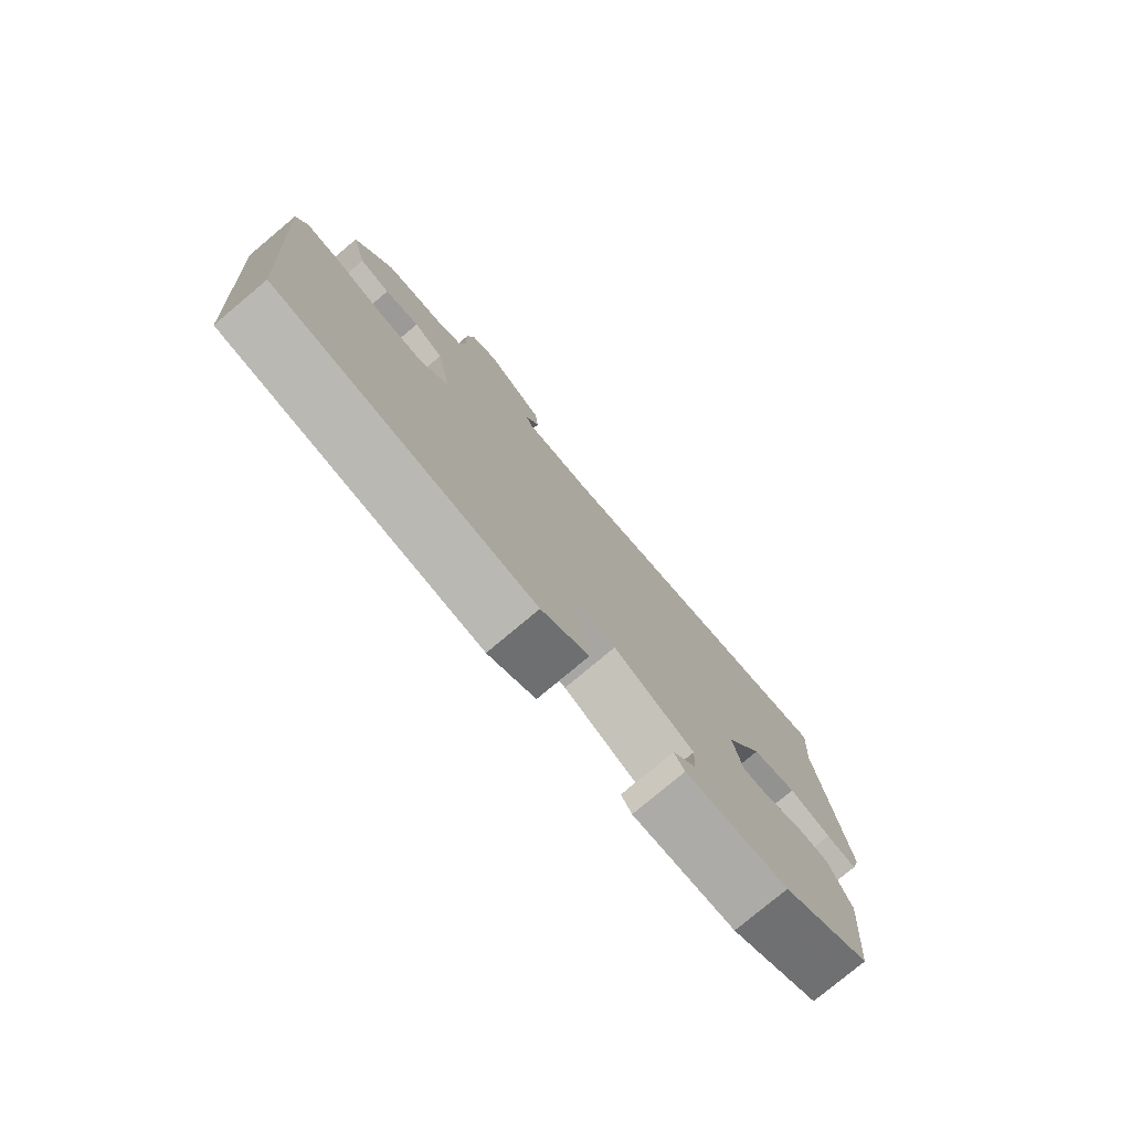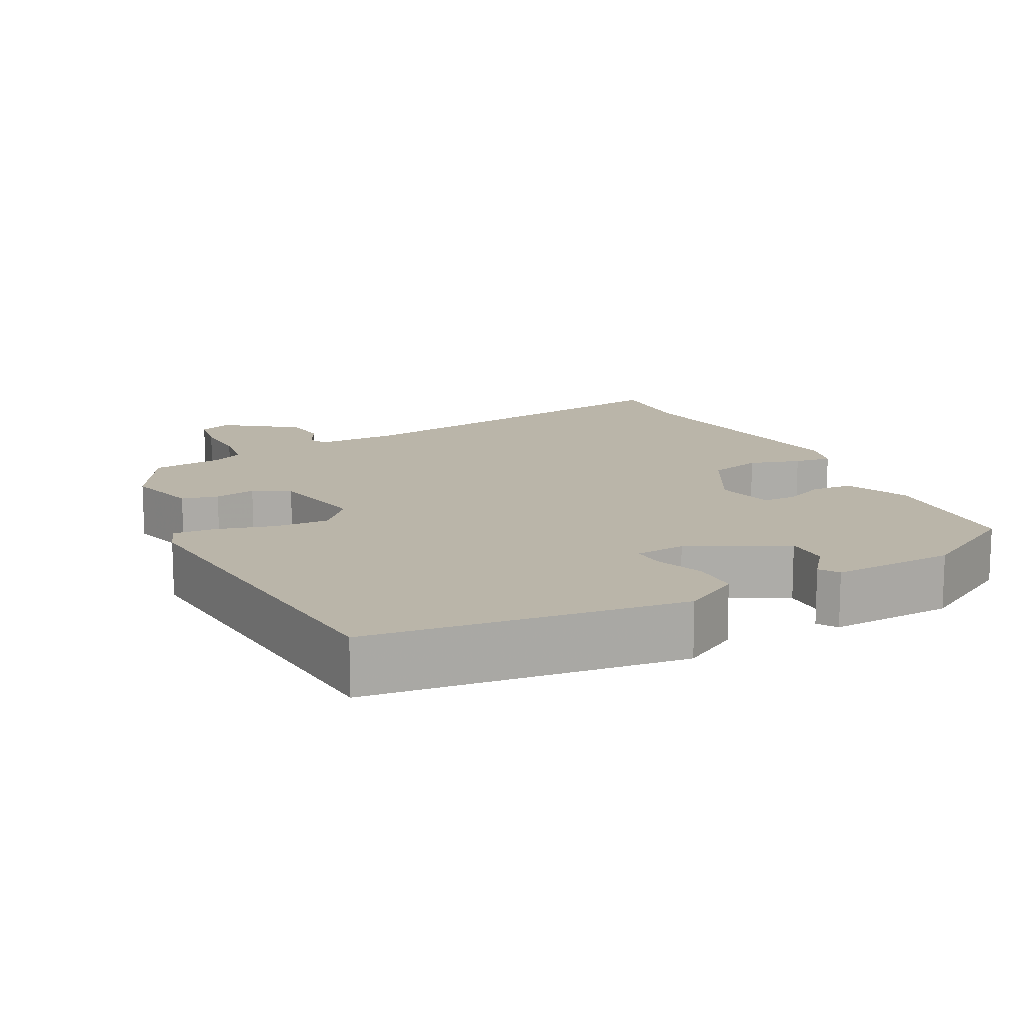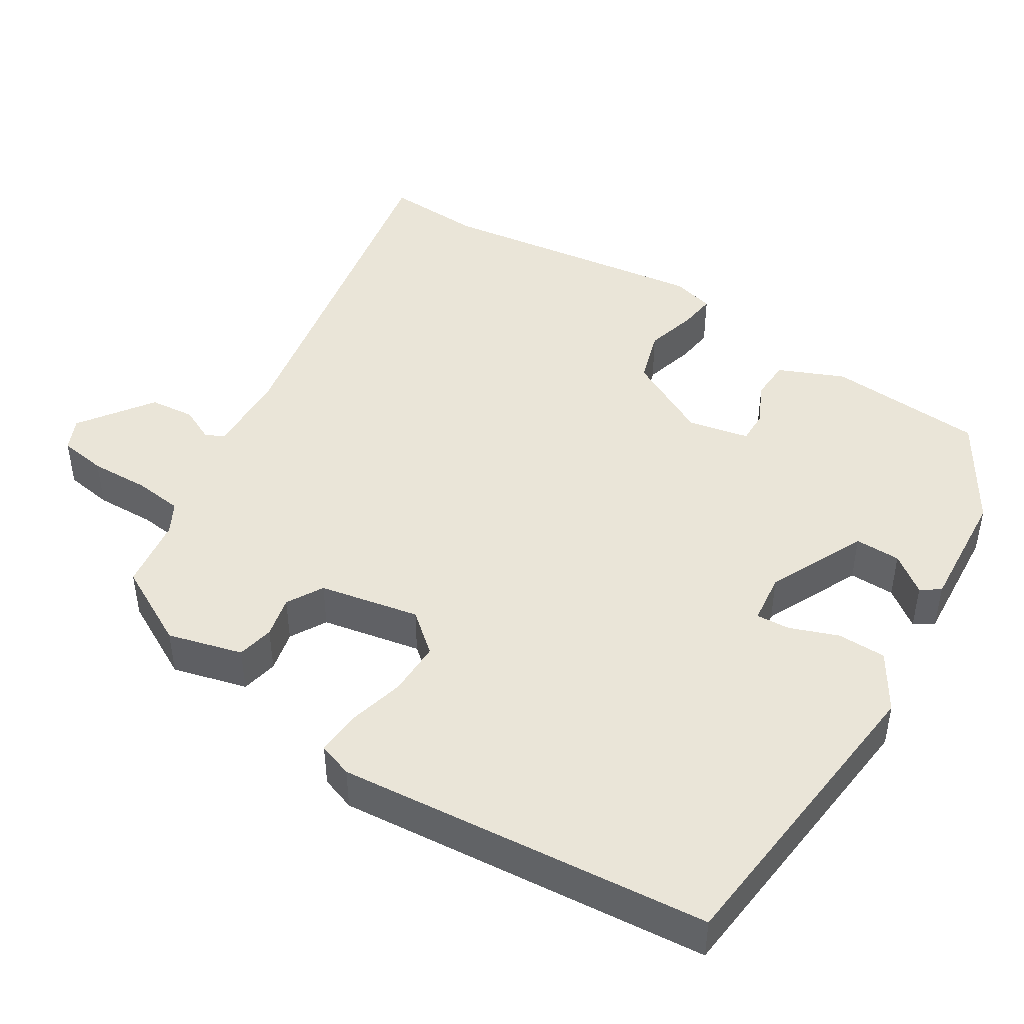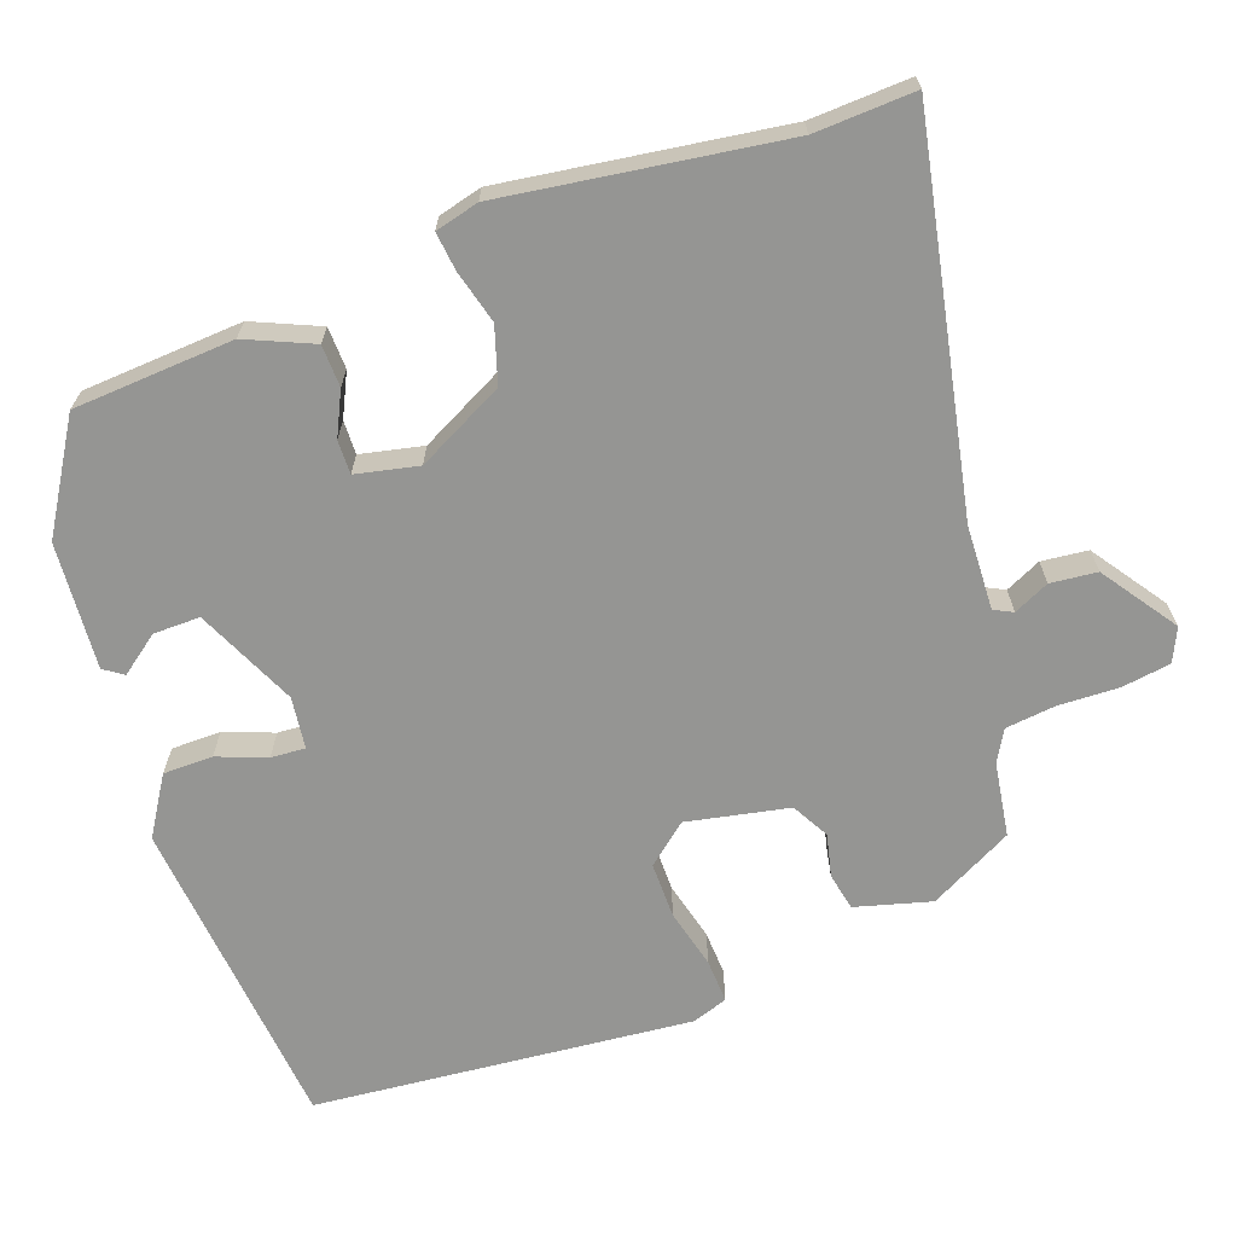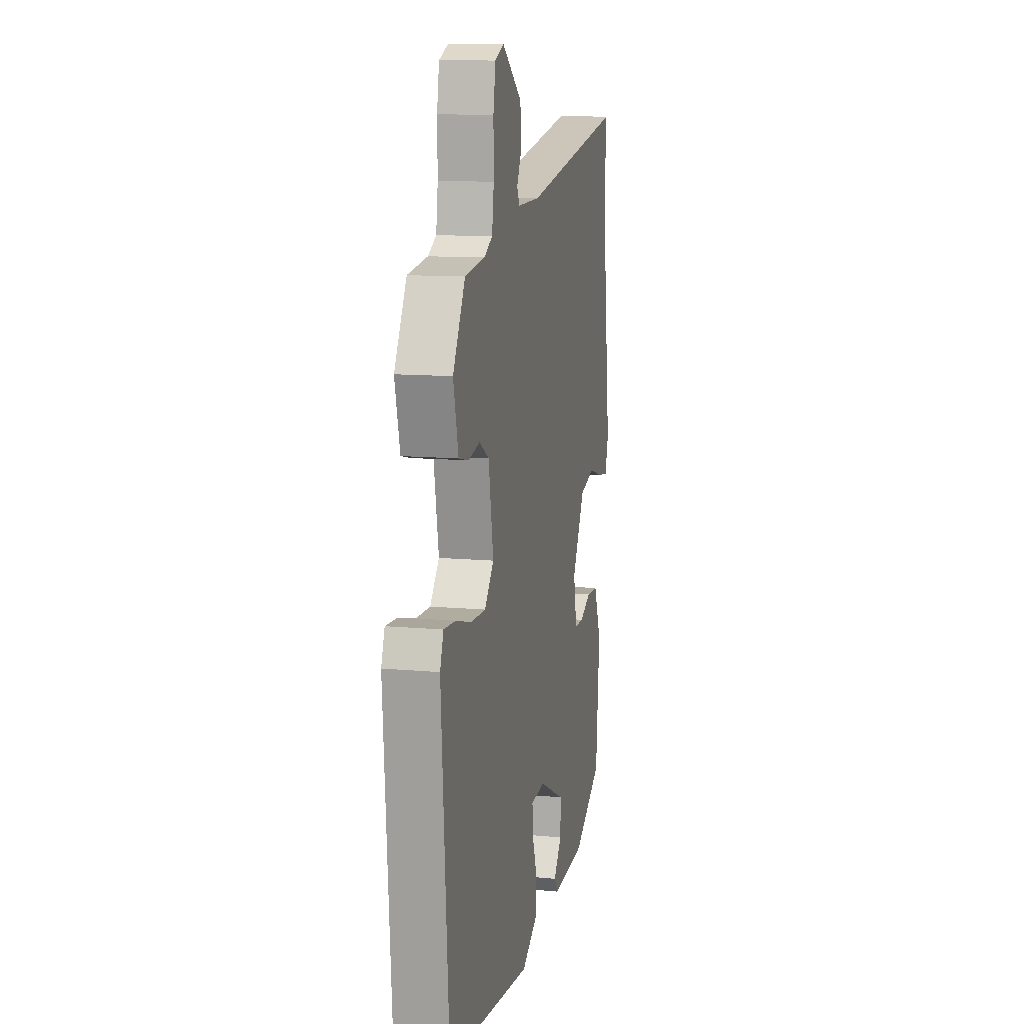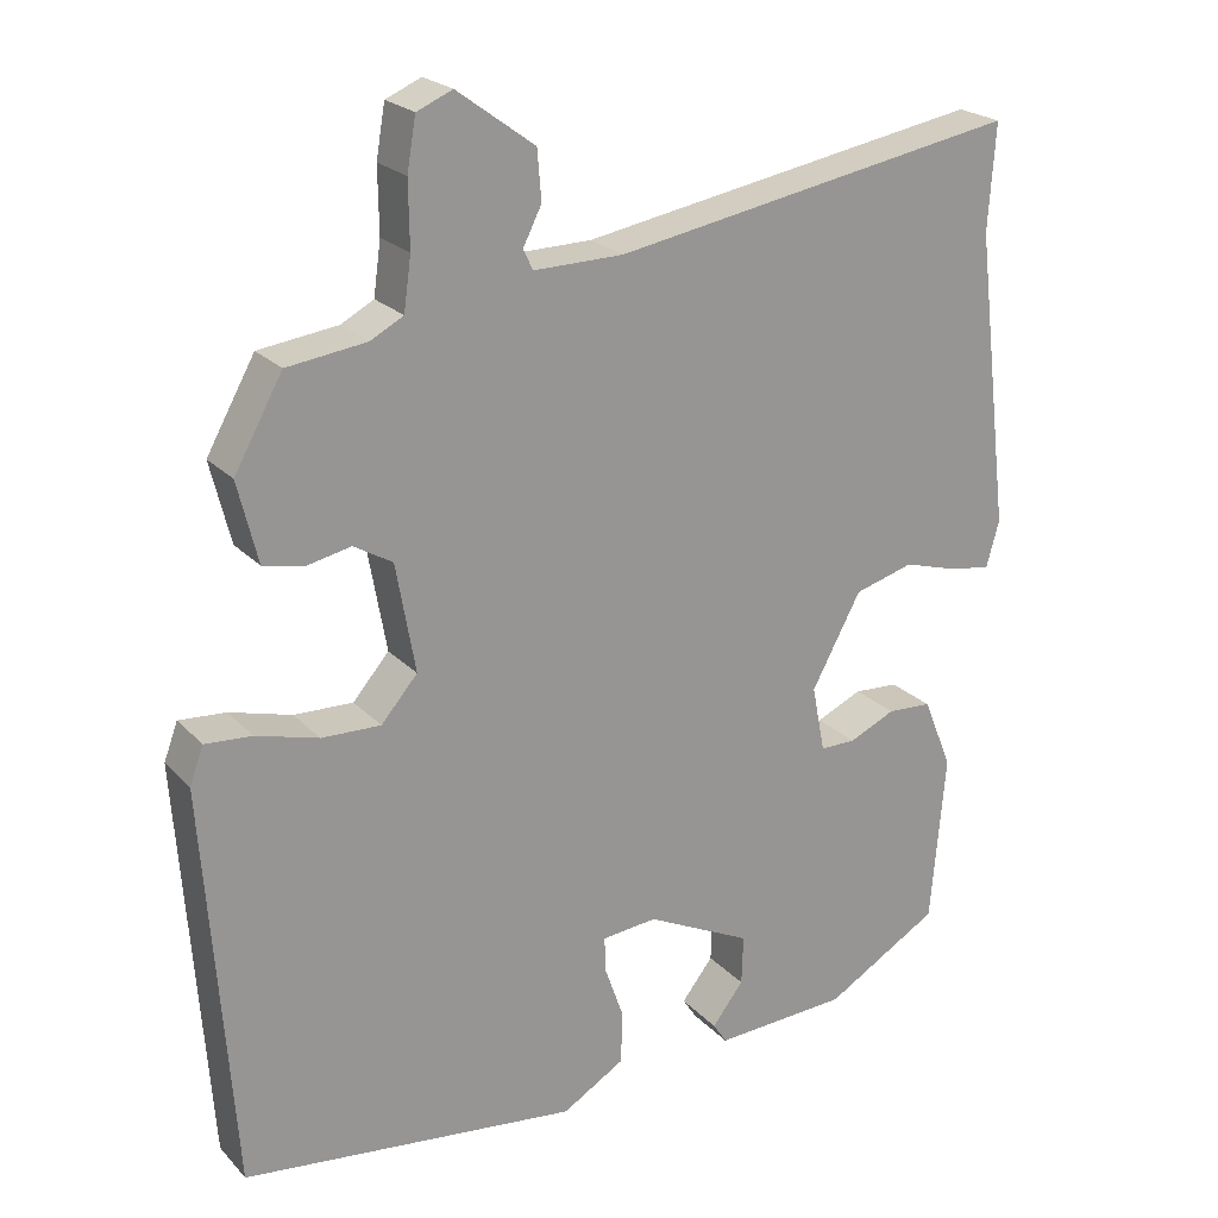
<metadata>
{"format":"obj","ext":"obj","renderer":"f3d","projection":"perspective","resolution":1024,"background":"white","views":[{"elev":-78.4,"azim":129.9,"up":"+Z"},{"elev":13.5,"azim":152.8,"up":"+Y"},{"elev":45.2,"azim":121.2,"up":"+Y"},{"elev":-67.3,"azim":-71.5,"up":"+Y"},{"elev":11.6,"azim":102.6,"up":"+Z"},{"elev":22.3,"azim":149.2,"up":"+Z"}]}
</metadata>
<code>
v -0.464 0.07 -0.4
v -0.482 0.07 -0.19
v -0.446 0.07 -0.102
v -0.391 0.07 -0.099
v -0.334 0.07 -0.125
v -0.29 0.07 -0.125
v -0.274 0.07 -0.043
v -0.335 0.07 0.07
v -0.408 0.07 0.091
v -0.477 0.07 0.071
v -0.527 0.07 0.064
v -0.543 0.07 0.121
v -0.499 0.07 0.487
v -0.508 0.07 0.618
v -0.006 0.07 0.529
v 0.105 0.07 0.527
v 0.117 0.07 0.552
v 0.094 0.07 0.598
v 0.099 0.07 0.659
v 0.195 0.07 0.729
v 0.239 0.07 0.71
v 0.25 0.07 0.646
v 0.249 0.07 0.566
v 0.258 0.07 0.501
v 0.299 0.07 0.479
v 0.397 0.07 0.466
v 0.457 0.07 0.358
v 0.432 0.07 0.258
v 0.383 0.07 0.247
v 0.327 0.07 0.259
v 0.279 0.07 0.231
v 0.255 0.07 0.097
v 0.3 0.07 0.045
v 0.373 0.07 0.047
v 0.45 0.07 0.068
v 0.508 0.07 0.072
v 0.525 0.07 0.026
v 0.489 0.07 -0.471
v 0.072 0.07 -0.52
v -0.005 0.07 -0.474
v -0.007 0.07 -0.409
v 0.016 0.07 -0.344
v 0.018 0.07 -0.299
v -0.05 0.07 -0.292
v -0.18 0.07 -0.355
v -0.178 0.07 -0.416
v -0.139 0.07 -0.466
v -0.156 0.07 -0.492
v -0.322 0.07 -0.483
v -0.464 0 -0.4
v -0.482 0 -0.19
v -0.446 0 -0.102
v -0.391 0 -0.099
v -0.334 0 -0.125
v -0.29 0 -0.125
v -0.274 0 -0.043
v -0.335 0 0.07
v -0.408 0 0.091
v -0.477 0 0.071
v -0.527 0 0.064
v -0.543 0 0.121
v -0.499 0 0.487
v -0.508 0 0.618
v -0.006 0 0.529
v 0.105 0 0.527
v 0.117 0 0.552
v 0.094 0 0.598
v 0.099 0 0.659
v 0.195 0 0.729
v 0.239 0 0.71
v 0.25 0 0.646
v 0.249 0 0.566
v 0.258 0 0.501
v 0.299 0 0.479
v 0.397 0 0.466
v 0.457 0 0.358
v 0.432 0 0.258
v 0.383 0 0.247
v 0.327 0 0.259
v 0.279 0 0.231
v 0.255 0 0.097
v 0.3 0 0.045
v 0.373 0 0.047
v 0.45 0 0.068
v 0.508 0 0.072
v 0.525 0 0.026
v 0.489 0 -0.471
v 0.072 0 -0.52
v -0.005 0 -0.474
v -0.007 0 -0.409
v 0.016 0 -0.344
v 0.018 0 -0.299
v -0.05 0 -0.292
v -0.18 0 -0.355
v -0.178 0 -0.416
v -0.139 0 -0.466
v -0.156 0 -0.492
v -0.322 0 -0.483
f 1 2 3
f 49 1 3
f 48 49 3
f 47 48 3
f 46 47 3
f 3 4 5
f 46 3 5
f 45 46 5
f 44 45 5 6
f 43 44 6 7
f 40 41 42
f 39 40 42
f 38 39 42
f 37 38 42
f 36 37 42
f 35 36 42
f 34 35 42
f 33 34 42 43
f 43 7 8
f 33 43 8
f 32 33 8
f 28 29 30
f 27 28 30
f 26 27 30
f 25 26 30
f 24 25 30 31
f 32 8 9
f 31 32 9
f 24 31 9
f 23 24 9
f 21 22 23
f 20 21 23
f 19 20 23
f 18 19 23
f 17 18 23
f 13 14 15
f 13 15 16
f 12 13 16
f 11 12 16
f 10 11 16
f 9 10 16
f 23 9 16
f 16 17 23
f 52 51 50
f 52 50 98
f 52 98 97
f 52 97 96
f 52 96 95
f 54 53 52
f 54 52 95
f 54 95 94
f 55 54 94 93
f 56 55 93 92
f 91 90 89
f 91 89 88
f 91 88 87
f 91 87 86
f 91 86 85
f 91 85 84
f 91 84 83
f 92 91 83 82
f 57 56 92
f 57 92 82
f 57 82 81
f 79 78 77
f 79 77 76
f 79 76 75
f 79 75 74
f 80 79 74 73
f 58 57 81
f 58 81 80
f 58 80 73
f 58 73 72
f 72 71 70
f 72 70 69
f 72 69 68
f 72 68 67
f 72 67 66
f 64 63 62
f 65 64 62
f 65 62 61
f 65 61 60
f 65 60 59
f 65 59 58
f 65 58 72
f 72 66 65
f 1 50 51 2
f 2 51 52 3
f 3 52 53 4
f 4 53 54 5
f 5 54 55 6
f 6 55 56 7
f 7 56 57 8
f 8 57 58 9
f 9 58 59 10
f 10 59 60 11
f 11 60 61 12
f 12 61 62 13
f 13 62 63 14
f 14 63 64 15
f 15 64 65 16
f 16 65 66 17
f 17 66 67 18
f 18 67 68 19
f 19 68 69 20
f 20 69 70 21
f 21 70 71 22
f 22 71 72 23
f 23 72 73 24
f 24 73 74 25
f 25 74 75 26
f 26 75 76 27
f 27 76 77 28
f 28 77 78 29
f 29 78 79 30
f 30 79 80 31
f 31 80 81 32
f 32 81 82 33
f 33 82 83 34
f 34 83 84 35
f 35 84 85 36
f 36 85 86 37
f 37 86 87 38
f 38 87 88 39
f 39 88 89 40
f 40 89 90 41
f 41 90 91 42
f 42 91 92 43
f 43 92 93 44
f 44 93 94 45
f 45 94 95 46
f 46 95 96 47
f 47 96 97 48
f 48 97 98 49
f 49 98 50 1

</code>
